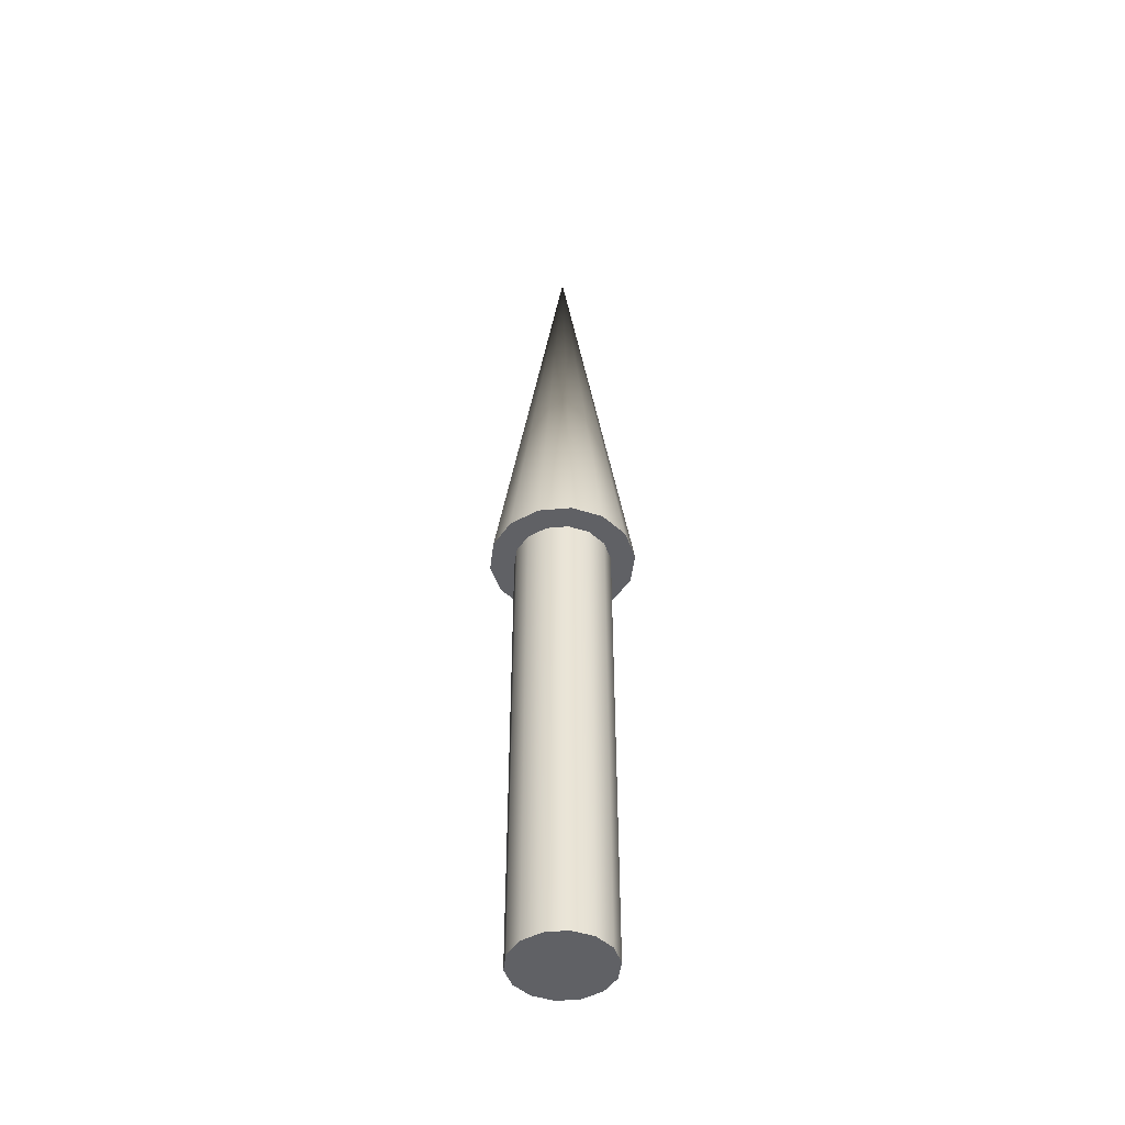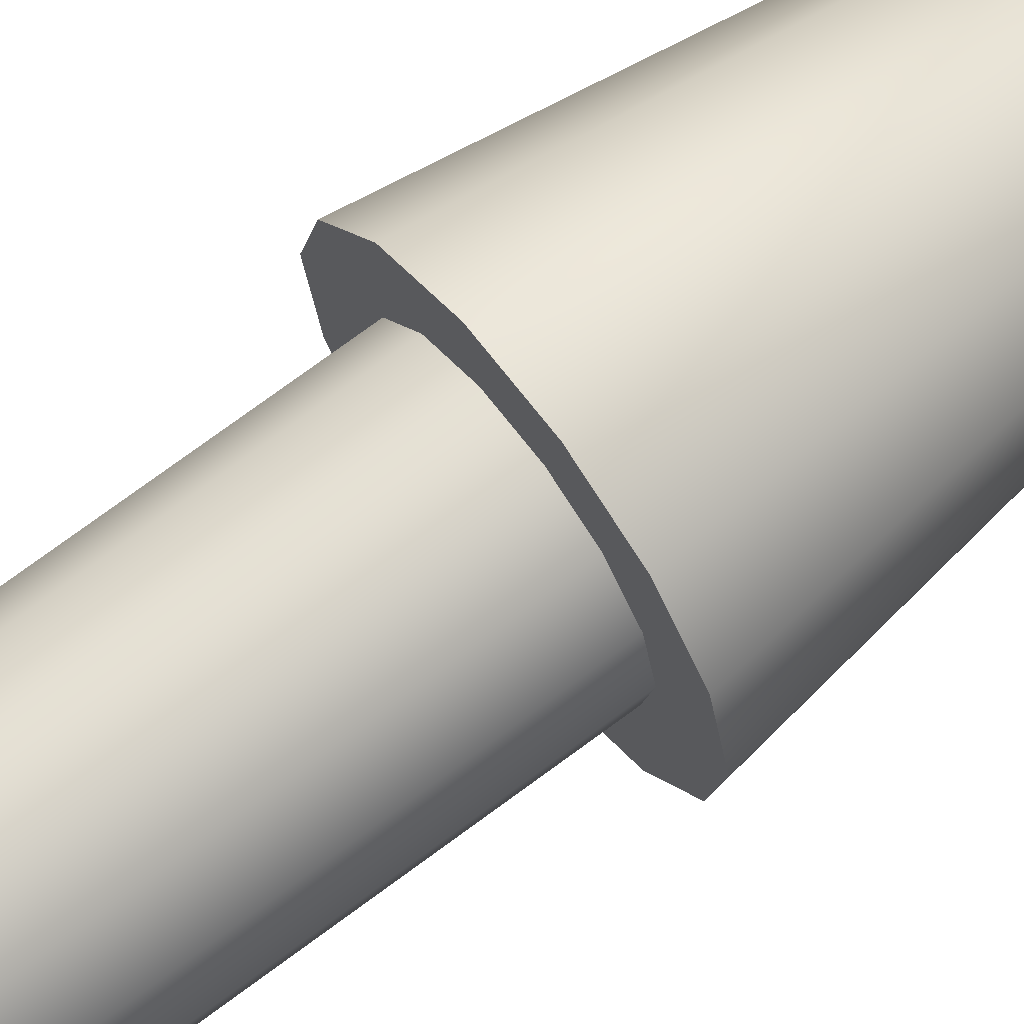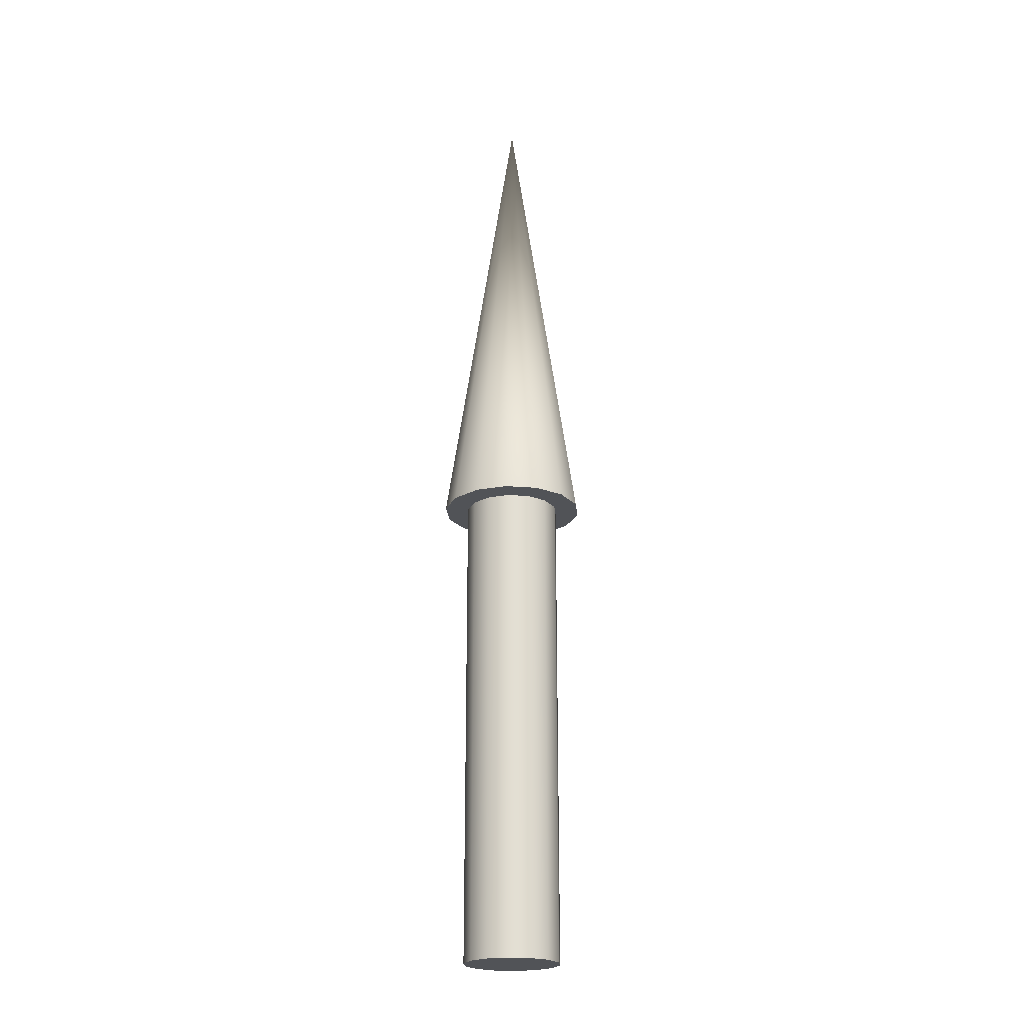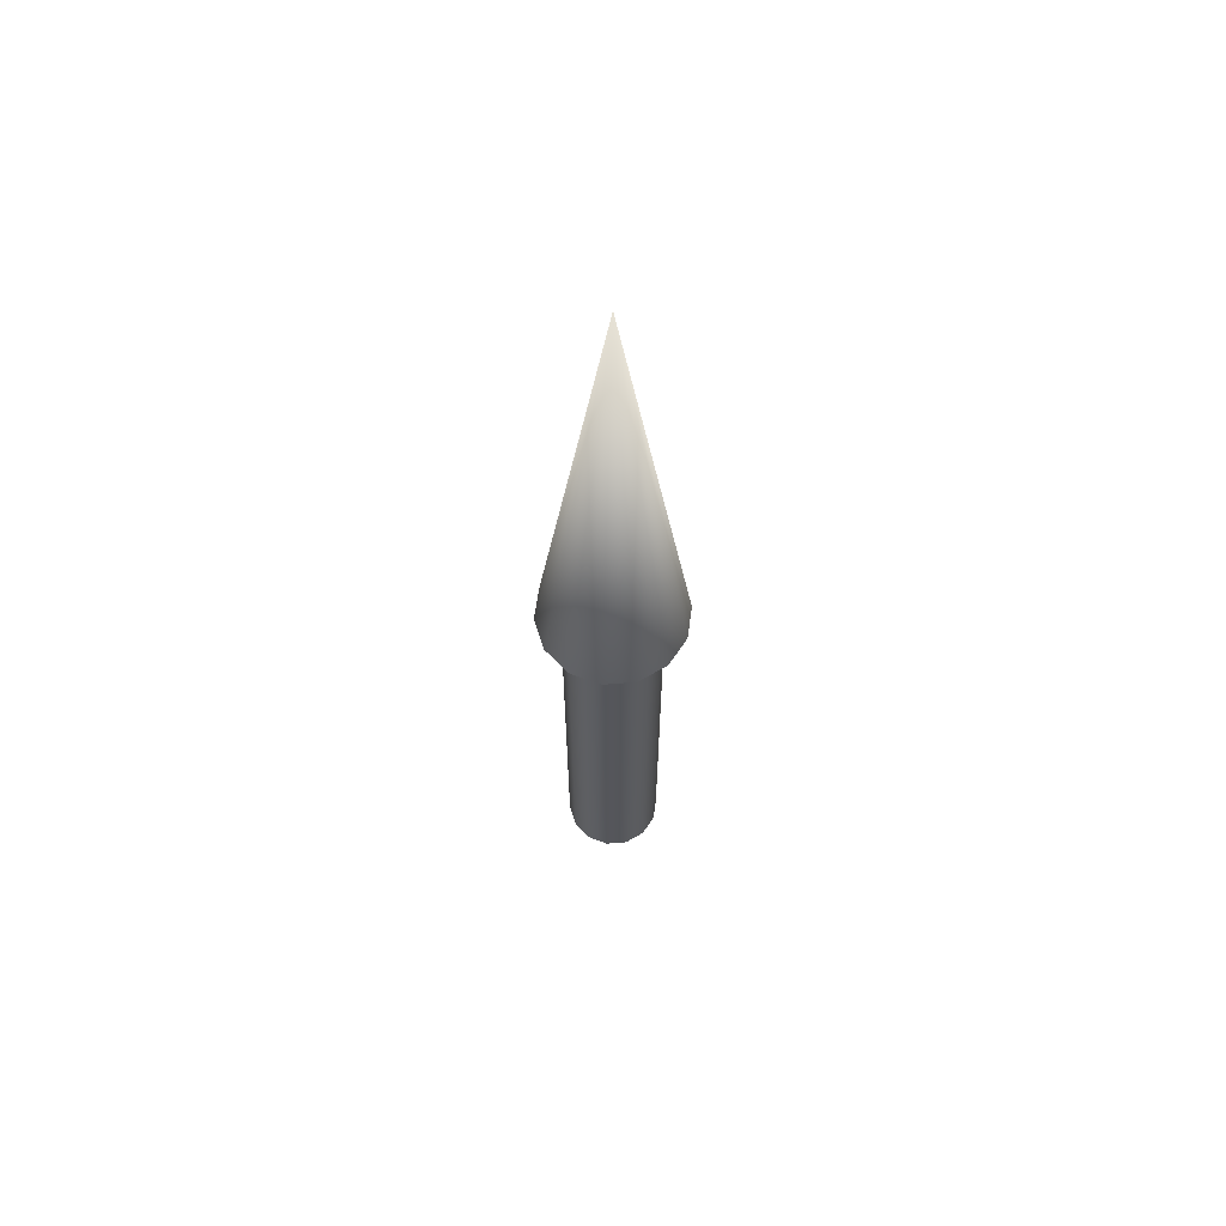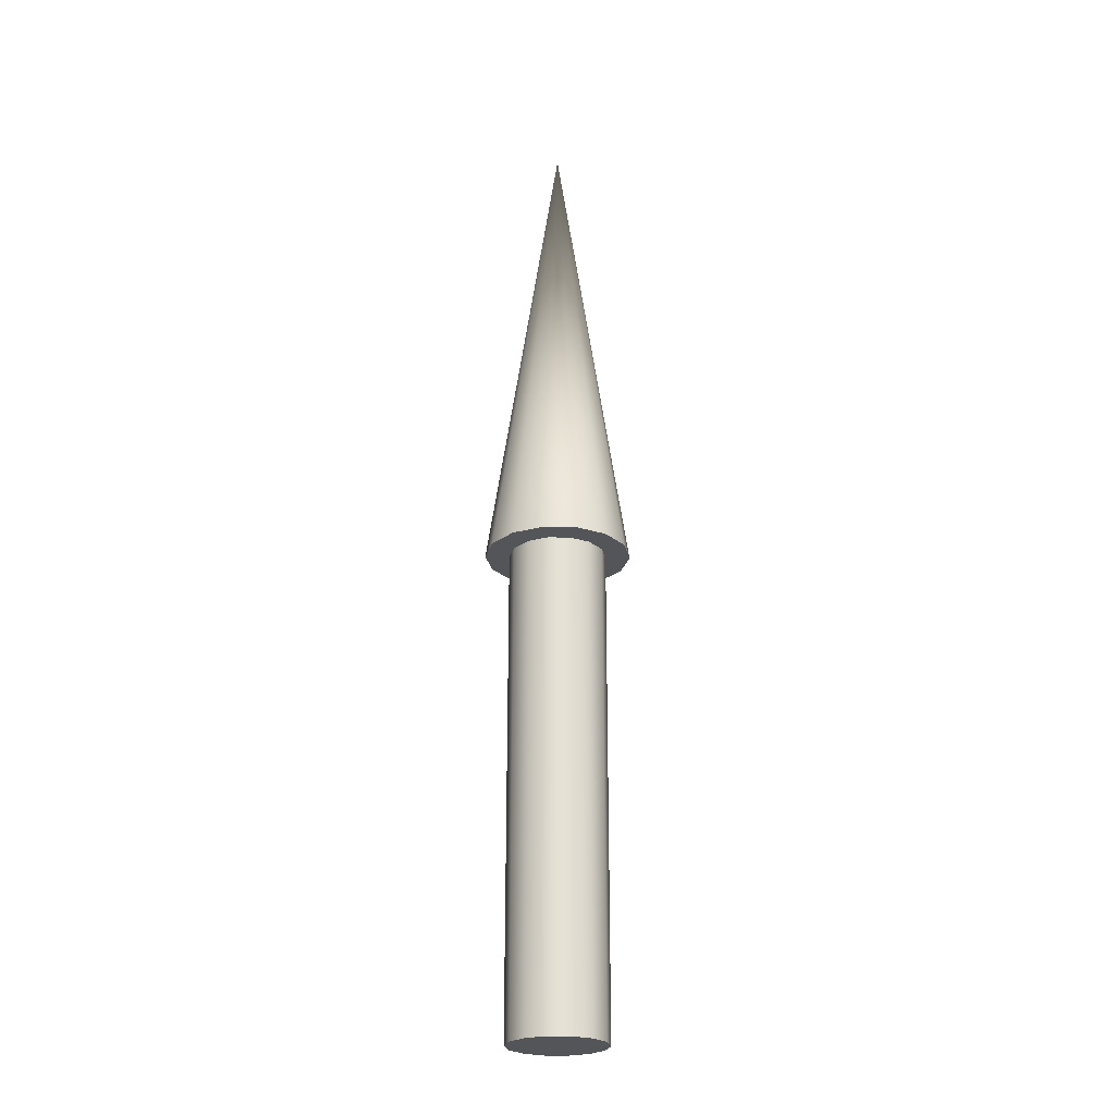
<metadata>
{"format":"obj","ext":"obj","renderer":"f3d","projection":"perspective","resolution":1024,"background":"white","views":[{"elev":-47.4,"azim":-71.2,"up":"+Z"},{"elev":68.5,"azim":-127.4,"up":"+Y"},{"elev":-22.2,"azim":17.8,"up":"+Z"},{"elev":63.8,"azim":20.8,"up":"+Z"},{"elev":-24.8,"azim":-104.4,"up":"+Z"}]}
</metadata>
<code>
v 0.05 0 0
v 0.04505 0.02169 0
v 0.03117 0.03909 0
v 0.01113 0.04875 0
v -0.01113 0.04875 0
v -0.03117 0.03909 0
v -0.04505 0.02169 0
v -0.05 0 0
v -0.04505 -0.02169 0
v -0.03117 -0.03909 0
v -0.01113 -0.04875 0
v 0.01113 -0.04875 0
v 0.03117 -0.03909 0
v 0.04505 -0.02169 0
v 0.05 0 0
v 0.04505 0.02169 0
v 0.03117 0.03909 0
v 0.01113 0.04875 0
v -0.01113 0.04875 0
v -0.03117 0.03909 0
v -0.04505 0.02169 0
v -0.05 0 0
v -0.04505 -0.02169 0
v -0.03117 -0.03909 0
v -0.01113 -0.04875 0
v 0.01113 -0.04875 0
v 0.03117 -0.03909 0
v 0.04505 -0.02169 0
v 0.05 0 0.5
v 0.04505 0.02169 0.5
v 0.03117 0.03909 0.5
v 0.01113 0.04875 0.5
v -0.01113 0.04875 0.5
v -0.03117 0.03909 0.5
v -0.04505 0.02169 0.5
v -0.05 0 0.5
v -0.04505 -0.02169 0.5
v -0.03117 -0.03909 0.5
v -0.01113 -0.04875 0.5
v 0.01113 -0.04875 0.5
v 0.03117 -0.03909 0.5
v 0.04505 -0.02169 0.5
v 0.05 0 0.5
v 0.04505 0.02169 0.5
v 0.03117 0.03909 0.5
v 0.01113 0.04875 0.5
v -0.01113 0.04875 0.5
v -0.03117 0.03909 0.5
v -0.04505 0.02169 0.5
v -0.05 0 0.5
v -0.04505 -0.02169 0.5
v -0.03117 -0.03909 0.5
v -0.01113 -0.04875 0.5
v 0.01113 -0.04875 0.5
v 0.03117 -0.03909 0.5
v 0.04505 -0.02169 0.5
v 0.075 0 0.5
v 0.06757 0.03254 0.5
v 0.04676 0.05864 0.5
v 0.01669 0.07312 0.5
v -0.01669 0.07312 0.5
v -0.04676 0.05864 0.5
v -0.06757 0.03254 0.5
v -0.075 0 0.5
v -0.06757 -0.03254 0.5
v -0.04676 -0.05864 0.5
v -0.01669 -0.07312 0.5
v 0.01669 -0.07312 0.5
v 0.04676 -0.05864 0.5
v 0.06757 -0.03254 0.5
v 0 0 1
v 0.075 0 0.5
v 0.06757 0.03254 0.5
v 0.04676 0.05864 0.5
v 0.01669 0.07312 0.5
v -0.01669 0.07312 0.5
v -0.04676 0.05864 0.5
v -0.06757 0.03254 0.5
v -0.075 0 0.5
v -0.06757 -0.03254 0.5
v -0.04676 -0.05864 0.5
v -0.01669 -0.07312 0.5
v 0.01669 -0.07312 0.5
v 0.04676 -0.05864 0.5
v 0.06757 -0.03254 0.5
f 1 3 2
f 1 4 3
f 1 5 4
f 1 6 5
f 1 7 6
f 1 8 7
f 1 9 8
f 1 10 9
f 1 11 10
f 1 12 11
f 1 13 12
f 1 14 13
f 15 30 29
f 15 16 30
f 16 31 30
f 16 17 31
f 17 32 31
f 17 18 32
f 18 33 32
f 18 19 33
f 19 34 33
f 19 20 34
f 20 35 34
f 20 21 35
f 21 36 35
f 21 22 36
f 22 37 36
f 22 23 37
f 23 38 37
f 23 24 38
f 24 39 38
f 24 25 39
f 25 40 39
f 25 26 40
f 26 41 40
f 26 27 41
f 27 42 41
f 27 28 42
f 28 29 42
f 28 15 29
f 43 58 57
f 43 44 58
f 44 59 58
f 44 45 59
f 45 60 59
f 45 46 60
f 46 61 60
f 46 47 61
f 47 62 61
f 47 48 62
f 48 63 62
f 48 49 63
f 49 64 63
f 49 50 64
f 50 65 64
f 50 51 65
f 51 66 65
f 51 52 66
f 52 67 66
f 52 53 67
f 53 68 67
f 53 54 68
f 54 69 68
f 54 55 69
f 55 70 69
f 55 56 70
f 56 57 70
f 56 43 57
f 71 72 73
f 71 73 74
f 71 74 75
f 71 75 76
f 71 76 77
f 71 77 78
f 71 78 79
f 71 79 80
f 71 80 81
f 71 81 82
f 71 82 83
f 71 83 84
f 71 84 85
f 71 85 72

</code>
